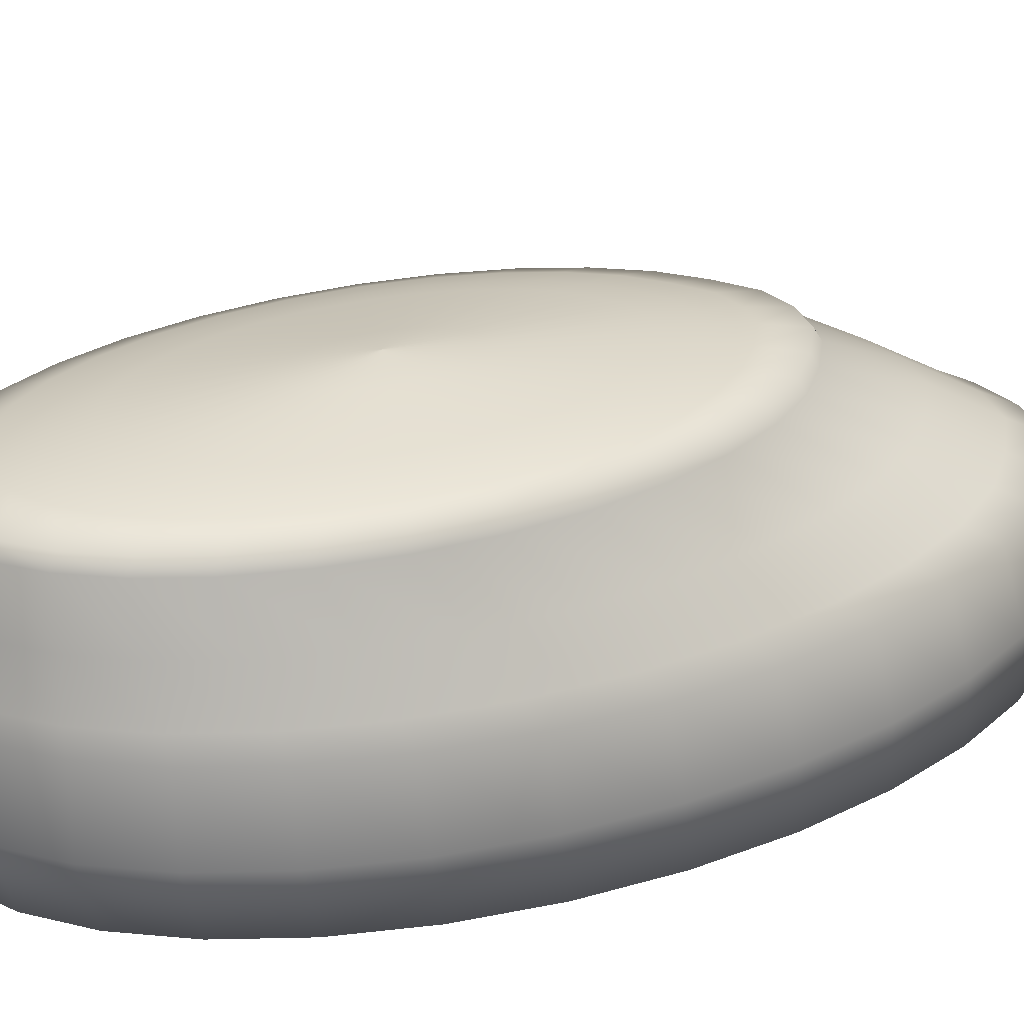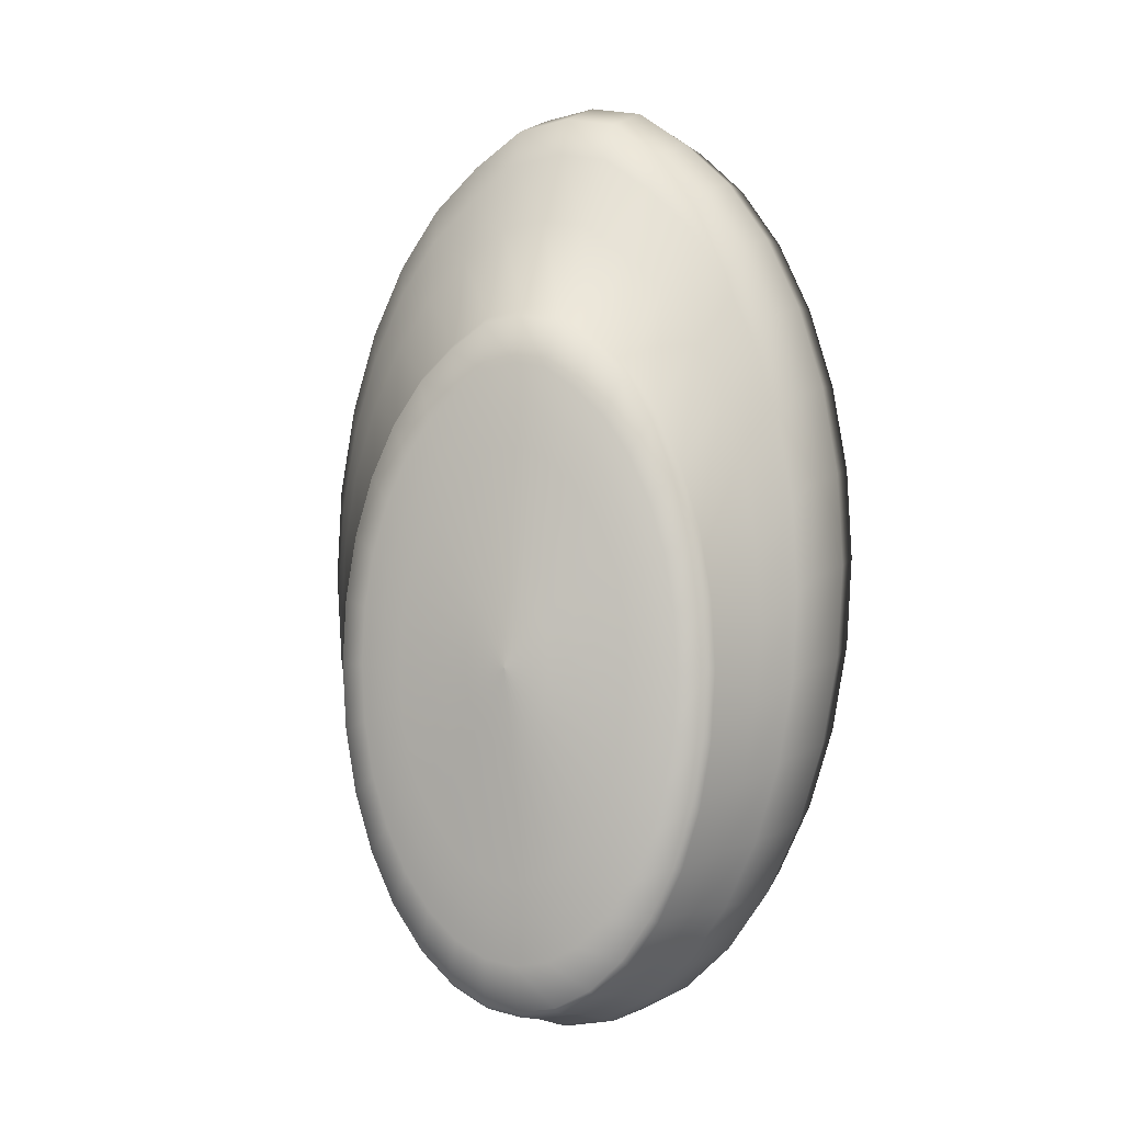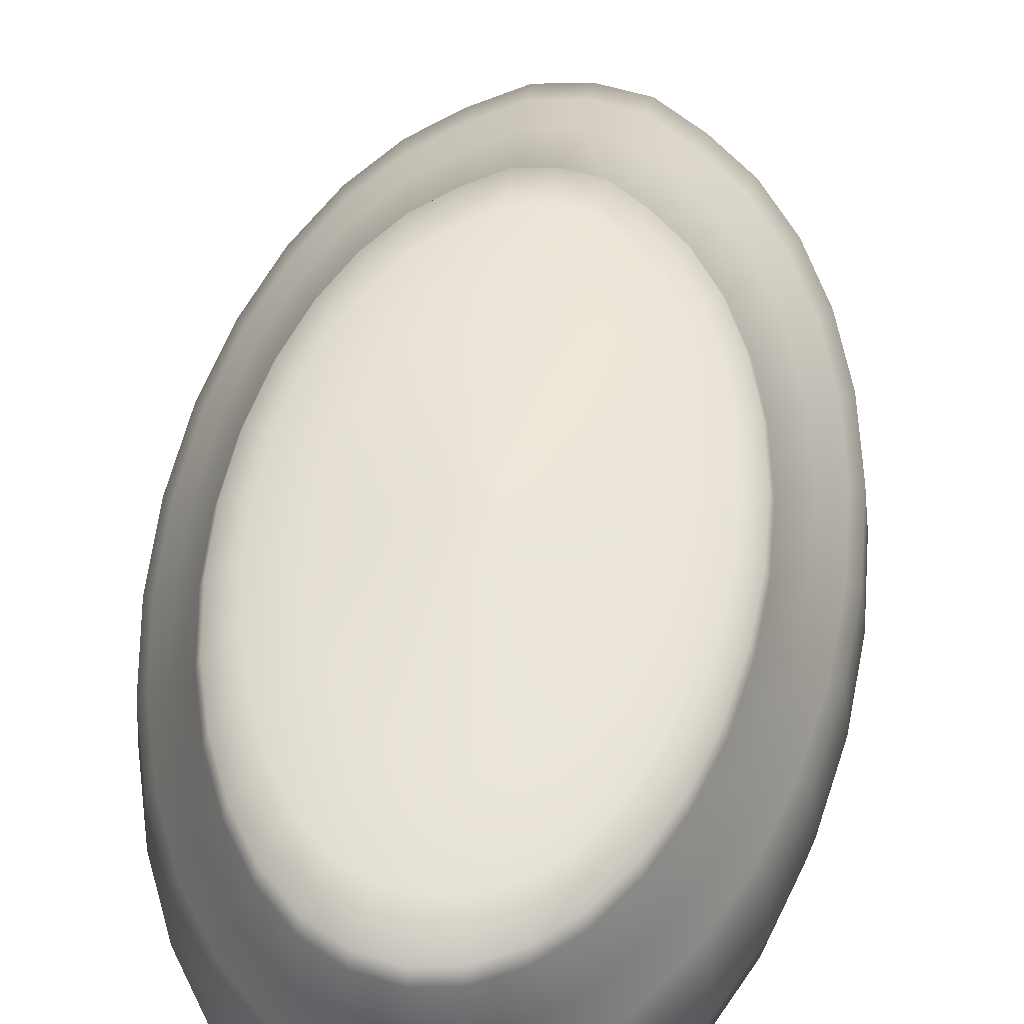
<metadata>
{"format":"obj","ext":"obj","renderer":"f3d","projection":"perspective","resolution":1024,"background":"white","views":[{"elev":28.7,"azim":-116.8,"up":"+Y"},{"elev":-0.2,"azim":-159.3,"up":"+Z"},{"elev":54.3,"azim":-171.4,"up":"+Y"}]}
</metadata>
<code>
o Cylinder_Cylinder.001
v -0.9936 0.199 -1.265
v -0.9936 0.006813 -1.212
v -0.8288 0.199 -1.236
v -0.8317 0.006813 -1.184
v -0.6703 0.199 -1.152
v -0.6761 0.006813 -1.101
v -0.5243 0.199 -1.014
v -0.5326 0.006813 -0.9657
v -0.3963 0.199 -0.8287
v -0.4069 0.006813 -0.7837
v -0.2912 0.199 -0.603
v -0.3038 0.006813 -0.5621
v -0.2132 0.199 -0.3454
v -0.2271 0.006813 -0.3092
v -0.1651 0.199 -0.06605
v -0.1799 0.006813 -0.03472
v -0.1489 0.199 0.2245
v -0.1639 0.006813 0.2507
v -0.1651 0.199 0.5151
v -0.1799 0.006813 0.5361
v -0.2132 0.199 0.7945
v -0.2271 0.006813 0.8105
v -0.2912 0.199 1.052
v -0.3038 0.006813 1.063
v -0.3963 0.199 1.278
v -0.4069 0.006813 1.285
v -0.5243 0.199 1.463
v -0.5326 0.006813 1.467
v -0.6703 0.199 1.601
v -0.6761 0.006813 1.602
v -0.8288 0.199 1.712
v -0.8317 0.006813 1.685
v -0.9936 0.199 1.74
v -0.9936 0.006813 1.714
v -1.158 0.199 1.712
v -1.155 0.006813 1.685
v -1.317 0.199 1.601
v -1.311 0.006813 1.602
v -1.463 0.199 1.463
v -1.454 0.006813 1.467
v -1.591 0.199 1.278
v -1.58 0.006813 1.285
v -1.696 0.199 1.052
v -1.683 0.006813 1.063
v -1.774 0.199 0.7945
v -1.76 0.006813 0.8105
v -1.822 0.199 0.5151
v -1.807 0.006813 0.5361
v -1.838 0.199 0.2245
v -1.823 0.006813 0.2507
v -1.822 0.199 -0.06605
v -1.807 0.006813 -0.03472
v -1.774 0.199 -0.3455
v -1.76 0.006813 -0.3092
v -1.696 0.199 -0.603
v -1.683 0.006813 -0.5621
v -1.591 0.199 -0.8287
v -1.58 0.006813 -0.7837
v -1.463 0.199 -1.014
v -1.454 0.006813 -0.9657
v -1.317 0.199 -1.152
v -1.311 0.006813 -1.101
v -1.158 0.199 -1.236
v -1.155 0.006813 -1.184
v -0.9936 0.4469 -1.251
v -0.8341 0.4469 -1.224
v -0.6807 0.4469 -1.142
v -0.5393 0.4469 -1.008
v -0.4154 0.4469 -0.8291
v -0.3137 0.4469 -0.6107
v -0.2382 0.4469 -0.3614
v -0.1916 0.4469 -0.09095
v -0.1759 0.4469 0.1903
v -0.1916 0.4469 0.4716
v -0.2382 0.4469 0.742
v -0.3137 0.4469 0.9913
v -0.4154 0.4469 1.21
v -0.5393 0.4469 1.389
v -0.6807 0.4469 1.522
v -0.8341 0.4469 1.63
v -0.9936 0.4469 1.658
v -1.153 0.4469 1.63
v -1.306 0.4469 1.522
v -1.448 0.4469 1.389
v -1.572 0.4469 1.21
v -1.673 0.4469 0.9913
v -1.749 0.4469 0.742
v -1.795 0.4469 0.4716
v -1.811 0.4469 0.1903
v -1.795 0.4469 -0.09095
v -1.749 0.4469 -0.3614
v -1.673 0.4469 -0.6107
v -1.572 0.4469 -0.8291
v -1.448 0.4469 -1.008
v -1.306 0.4469 -1.142
v -1.153 0.4469 -1.224
v -0.9936 0.5129 -1.234
v -0.8418 0.5129 -1.208
v -0.6958 0.5129 -1.13
v -0.5613 0.5129 -1.003
v -0.4435 0.5129 -0.8323
v -0.3467 0.5129 -0.6245
v -0.2748 0.5129 -0.3873
v -0.2305 0.5129 -0.1299
v -0.2156 0.5129 0.1377
v -0.2305 0.5129 0.4053
v -0.2748 0.5129 0.6627
v -0.3467 0.5129 0.8998
v -0.4435 0.5129 1.108
v -0.5613 0.5129 1.278
v -0.6958 0.5129 1.405
v -0.8418 0.5129 1.507
v -0.9936 0.5129 1.534
v -1.145 0.5129 1.507
v -1.291 0.5129 1.405
v -1.426 0.5129 1.278
v -1.544 0.5129 1.108
v -1.64 0.5129 0.8998
v -1.712 0.5129 0.6627
v -1.757 0.5129 0.4053
v -1.772 0.5129 0.1377
v -1.757 0.5129 -0.1299
v -1.712 0.5129 -0.3873
v -1.64 0.5129 -0.6245
v -1.544 0.5129 -0.8323
v -1.426 0.5129 -1.003
v -1.291 0.5129 -1.13
v -1.145 0.5129 -1.208
v -0.9936 0.6527 -1.188
v -0.8571 0.6527 -1.164
v -0.7258 0.6527 -1.094
v -0.6049 0.6527 -0.9801
v -0.4989 0.6527 -0.8267
v -0.4119 0.6527 -0.6398
v -0.3472 0.6527 -0.4265
v -0.3074 0.6527 -0.1951
v -0.294 0.6527 0.0456
v -0.3074 0.6527 0.2863
v -0.3472 0.6527 0.5177
v -0.4119 0.6527 0.731
v -0.4989 0.6527 0.9179
v -0.6049 0.6527 1.071
v -0.7258 0.6527 1.185
v -0.8571 0.6527 1.277
v -0.9936 0.6527 1.301
v -1.13 0.6527 1.277
v -1.261 0.6527 1.185
v -1.382 0.6527 1.071
v -1.488 0.6527 0.9179
v -1.575 0.6527 0.731
v -1.64 0.6527 0.5177
v -1.68 0.6527 0.2863
v -1.693 0.6527 0.0456
v -1.68 0.6527 -0.1951
v -1.64 0.6527 -0.4265
v -1.575 0.6527 -0.6398
v -1.488 0.6527 -0.8267
v -1.382 0.6527 -0.9801
v -1.261 0.6527 -1.094
v -1.13 0.6527 -1.164
v -0.9936 0.8162 -1.155
v -0.875 0.8162 -1.135
v -0.7609 0.8162 -1.074
v -0.6558 0.8162 -0.9747
v -0.5637 0.8162 -0.8414
v -0.4881 0.8162 -0.6789
v -0.4319 0.8162 -0.4936
v -0.3973 0.8162 -0.2925
v -0.3856 0.8162 -0.08337
v -0.3973 0.8162 0.1258
v -0.4319 0.8162 0.3269
v -0.4881 0.8162 0.5122
v -0.5637 0.8162 0.6746
v -0.6558 0.8162 0.808
v -0.7609 0.8162 0.907
v -0.875 0.8162 0.987
v -0.9936 0.8162 1.008
v -1.112 0.8162 0.987
v -1.226 0.8162 0.907
v -1.331 0.8162 0.808
v -1.423 0.8162 0.6746
v -1.499 0.8162 0.5122
v -1.555 0.8162 0.3269
v -1.59 0.8162 0.1258
v -1.602 0.8162 -0.08337
v -1.59 0.8162 -0.2925
v -1.555 0.8162 -0.4936
v -1.499 0.8162 -0.6789
v -1.423 0.8162 -0.8414
v -1.331 0.8162 -0.9747
v -1.226 0.8162 -1.074
v -1.112 0.8162 -1.135
v -1.079 0.9062 -0.8389
v -1.161 0.9062 -0.7951
v -1.236 0.9062 -0.7238
v -1.303 0.9062 -0.628
v -1.357 0.9062 -0.5112
v -1.397 0.9062 -0.378
v -1.422 0.9062 -0.2334
v -1.431 0.9062 -0.08303
v -1.422 0.9062 0.06732
v -1.397 0.9062 0.2119
v -1.357 0.9062 0.3451
v -1.303 0.9062 0.4619
v -1.236 0.9062 0.5578
v -1.158 0.9062 0.6313
v -1.076 0.9062 0.6891
v -0.9936 0.9062 0.7034
v -0.9111 0.9062 0.6891
v -0.8288 0.9062 0.6313
v -0.7507 0.9062 0.5578
v -0.6845 0.9062 0.4619
v -0.6301 0.9062 0.3451
v -0.5898 0.9062 0.2119
v -0.5649 0.9062 0.06732
v -0.5565 0.9062 -0.08303
v -0.5649 0.9062 -0.2334
v -0.5898 0.9062 -0.378
v -0.6301 0.9062 -0.5112
v -0.6845 0.9062 -0.628
v -0.7507 0.9062 -0.7238
v -0.8263 0.9062 -0.7951
v -0.9083 0.9062 -0.8389
v -0.9936 0.9062 -0.8537
v -0.9936 0.8879 -0.9854
v -0.9936 0.8564 -1.13
v -0.8777 0.8564 -1.11
v -0.8938 0.8879 -0.9681
v -0.7664 0.8564 -1.05
v -0.7978 0.8879 -0.9167
v -0.6637 0.8564 -0.9537
v -0.7093 0.8879 -0.8334
v -0.5738 0.8564 -0.8236
v -0.6318 0.8879 -0.7212
v -0.4999 0.8564 -0.6649
v -0.5682 0.8879 -0.5845
v -0.4451 0.8564 -0.4839
v -0.5209 0.8879 -0.4285
v -0.4113 0.8564 -0.2876
v -0.4918 0.8879 -0.2593
v -0.3999 0.8564 -0.08333
v -0.482 0.8879 -0.08332
v -0.4113 0.8564 0.1209
v -0.4918 0.8879 0.09267
v -0.4451 0.8564 0.3173
v -0.5209 0.8879 0.2619
v -0.4999 0.8564 0.4983
v -0.5682 0.8879 0.4179
v -0.5738 0.8564 0.6569
v -0.6318 0.8879 0.5546
v -0.6637 0.8564 0.7871
v -0.7093 0.8879 0.6667
v -0.7664 0.8564 0.8838
v -0.8007 0.8879 0.7528
v -0.8777 0.8564 0.9619
v -0.897 0.8879 0.8204
v -0.9936 0.8564 0.982
v -0.9936 0.8879 0.8372
v -1.109 0.8564 0.9619
v -1.09 0.8879 0.8204
v -1.221 0.8564 0.8838
v -1.186 0.8879 0.7528
v -1.323 0.8564 0.7871
v -1.278 0.8879 0.6667
v -1.413 0.8564 0.6569
v -1.355 0.8879 0.5546
v -1.487 0.8564 0.4983
v -1.419 0.8879 0.4179
v -1.542 0.8564 0.3173
v -1.466 0.8879 0.2619
v -1.576 0.8564 0.1209
v -1.495 0.8879 0.09267
v -1.587 0.8564 -0.08333
v -1.505 0.8879 -0.08332
v -1.576 0.8564 -0.2876
v -1.495 0.8879 -0.2593
v -1.542 0.8564 -0.4839
v -1.466 0.8879 -0.4285
v -1.487 0.8564 -0.6649
v -1.419 0.8879 -0.5845
v -1.413 0.8564 -0.8236
v -1.355 0.8879 -0.7212
v -1.323 0.8564 -0.9537
v -1.278 0.8879 -0.8334
v -1.221 0.8564 -1.05
v -1.189 0.8879 -0.9167
v -1.109 0.8564 -1.11
v -1.093 0.8879 -0.9681
v -1.066 0.9209 -0.7211
v -1.135 0.9209 -0.684
v -1.199 0.9209 -0.6239
v -1.255 0.9209 -0.543
v -1.3 0.9209 -0.4443
v -1.335 0.9209 -0.3318
v -1.356 0.9209 -0.2097
v -1.363 0.9209 -0.08278
v -1.356 0.9209 0.04418
v -1.335 0.9209 0.1663
v -1.3 0.9209 0.2788
v -1.255 0.9209 0.3774
v -1.199 0.9209 0.4583
v -1.133 0.9209 0.5204
v -1.063 0.9209 0.5692
v -0.9936 0.9209 0.5813
v -0.9239 0.9209 0.5692
v -0.8544 0.9209 0.5204
v -0.7885 0.9209 0.4583
v -0.7326 0.9209 0.3774
v -0.6867 0.9209 0.2788
v -0.6526 0.9209 0.1663
v -0.6316 0.9209 0.04418
v -0.6245 0.9209 -0.08278
v -0.6316 0.9209 -0.2097
v -0.6526 0.9209 -0.3318
v -0.6867 0.9209 -0.4443
v -0.7326 0.9209 -0.543
v -0.7885 0.9209 -0.6239
v -0.8523 0.9209 -0.684
v -0.9216 0.9209 -0.7211
v -0.9936 0.9209 -0.7336
v -1.02 0.9539 -0.3134
v -1.045 0.9539 -0.2999
v -1.068 0.9539 -0.2781
v -1.088 0.9539 -0.2488
v -1.105 0.9539 -0.213
v -1.117 0.9539 -0.1722
v -1.125 0.9539 -0.1279
v -1.127 0.9539 -0.08189
v -1.125 0.9539 -0.03585
v -1.117 0.9539 0.008422
v -1.105 0.9539 0.04922
v -1.088 0.9539 0.08498
v -1.068 0.9539 0.1143
v -1.044 0.9539 0.1369
v -1.019 0.9539 0.1545
v -0.9936 0.9539 0.1589
v -0.9683 0.9539 0.1545
v -0.9431 0.9539 0.1369
v -0.9192 0.9539 0.1143
v -0.8989 0.9539 0.08498
v -0.8823 0.9539 0.04922
v -0.8699 0.9539 0.008422
v -0.8623 0.9539 -0.03585
v -0.8597 0.9539 -0.08189
v -0.8623 0.9539 -0.1279
v -0.8699 0.9539 -0.1722
v -0.8823 0.9539 -0.213
v -0.8989 0.9539 -0.2488
v -0.9192 0.9539 -0.2781
v -0.9423 0.9539 -0.2999
v -0.9675 0.9539 -0.3134
v -0.9936 0.9539 -0.3179
v -0.9937 0.9758 -0.08219
v -0.9937 0.9758 -0.08215
v -0.9938 0.9758 -0.08207
v -0.9939 0.9758 -0.08197
v -0.994 0.9758 -0.08184
v -0.994 0.9758 -0.0817
v -0.994 0.9758 -0.08155
v -0.994 0.9758 -0.08139
v -0.994 0.9758 -0.08123
v -0.994 0.9758 -0.08107
v -0.994 0.9758 -0.08093
v -0.9939 0.9758 -0.08081
v -0.9938 0.9758 -0.0807
v -0.9937 0.9758 -0.08063
v -0.9937 0.9758 -0.08056
v -0.9936 0.9758 -0.08055
v -0.9935 0.9758 -0.08056
v -0.9934 0.9758 -0.08063
v -0.9933 0.9758 -0.0807
v -0.9932 0.9758 -0.08081
v -0.9932 0.9758 -0.08093
v -0.9931 0.9758 -0.08107
v -0.9931 0.9758 -0.08123
v -0.9931 0.9758 -0.08139
v -0.9931 0.9758 -0.08155
v -0.9931 0.9758 -0.0817
v -0.9932 0.9758 -0.08184
v -0.9932 0.9758 -0.08197
v -0.9933 0.9758 -0.08207
v -0.9934 0.9758 -0.08215
v -0.9935 0.9758 -0.08219
v -0.9936 0.9758 -0.08221
f 1 3 4 2
f 3 5 6 4
f 5 7 8 6
f 7 9 10 8
f 9 11 12 10
f 11 13 14 12
f 13 15 16 14
f 15 17 18 16
f 17 19 20 18
f 19 21 22 20
f 21 23 24 22
f 23 25 26 24
f 25 27 28 26
f 27 29 30 28
f 29 31 32 30
f 31 33 34 32
f 33 35 36 34
f 35 37 38 36
f 37 39 40 38
f 39 41 42 40
f 41 43 44 42
f 43 45 46 44
f 45 47 48 46
f 47 49 50 48
f 49 51 52 50
f 51 53 54 52
f 53 55 56 54
f 55 57 58 56
f 57 59 60 58
f 59 61 62 60
f 4 6 8 10 12 14 16 18 20 22 24 26 28 30 32 34 36 38 40 42 44 46 48 50 52 54 56 58 60 62 64 2
f 61 63 64 62
f 63 1 2 64
f 9 69 70 11
f 89 121 122 90
f 27 78 79 29
f 45 87 88 47
f 1 65 66 3
f 63 96 65 1
f 19 74 75 21
f 37 83 84 39
f 55 92 93 57
f 11 70 71 13
f 29 79 80 31
f 47 88 89 49
f 3 66 67 5
f 21 75 76 23
f 39 84 85 41
f 57 93 94 59
f 13 71 72 15
f 31 80 81 33
f 49 89 90 51
f 5 67 68 7
f 23 76 77 25
f 41 85 86 43
f 59 94 95 61
f 15 72 73 17
f 33 81 82 35
f 51 90 91 53
f 7 68 69 9
f 25 77 78 27
f 43 86 87 45
f 61 95 96 63
f 17 73 74 19
f 35 82 83 37
f 53 91 92 55
f 97 129 130 98
f 76 108 109 77
f 90 122 123 91
f 77 109 110 78
f 91 123 124 92
f 78 110 111 79
f 65 97 98 66
f 92 124 125 93
f 79 111 112 80
f 66 98 99 67
f 93 125 126 94
f 80 112 113 81
f 67 99 100 68
f 94 126 127 95
f 81 113 114 82
f 68 100 101 69
f 95 127 128 96
f 82 114 115 83
f 69 101 102 70
f 96 128 97 65
f 83 115 116 84
f 70 102 103 71
f 84 116 117 85
f 71 103 104 72
f 85 117 118 86
f 72 104 105 73
f 86 118 119 87
f 73 105 106 74
f 87 119 120 88
f 74 106 107 75
f 88 120 121 89
f 75 107 108 76
f 132 164 165 133
f 124 156 157 125
f 111 143 144 112
f 98 130 131 99
f 125 157 158 126
f 112 144 145 113
f 99 131 132 100
f 126 158 159 127
f 113 145 146 114
f 100 132 133 101
f 127 159 160 128
f 114 146 147 115
f 101 133 134 102
f 128 160 129 97
f 115 147 148 116
f 102 134 135 103
f 116 148 149 117
f 103 135 136 104
f 117 149 150 118
f 104 136 137 105
f 118 150 151 119
f 105 137 138 106
f 119 151 152 120
f 106 138 139 107
f 120 152 153 121
f 107 139 140 108
f 121 153 154 122
f 108 140 141 109
f 122 154 155 123
f 109 141 142 110
f 123 155 156 124
f 110 142 143 111
f 168 239 241 169
f 159 191 192 160
f 146 178 179 147
f 133 165 166 134
f 160 192 161 129
f 147 179 180 148
f 134 166 167 135
f 148 180 181 149
f 135 167 168 136
f 149 181 182 150
f 136 168 169 137
f 150 182 183 151
f 137 169 170 138
f 151 183 184 152
f 138 170 171 139
f 152 184 185 153
f 139 171 172 140
f 153 185 186 154
f 140 172 173 141
f 154 186 187 155
f 141 173 174 142
f 155 187 188 156
f 142 174 175 143
f 129 161 162 130
f 156 188 189 157
f 143 175 176 144
f 130 162 163 131
f 157 189 190 158
f 144 176 177 145
f 131 163 164 132
f 158 190 191 159
f 145 177 178 146
f 192 287 226 161
f 182 267 269 183
f 169 241 243 170
f 183 269 271 184
f 170 243 245 171
f 184 271 273 185
f 171 245 247 172
f 185 273 275 186
f 172 247 249 173
f 186 275 277 187
f 173 249 251 174
f 187 277 279 188
f 174 251 253 175
f 188 279 281 189
f 175 253 255 176
f 238 218 217 240
f 189 281 283 190
f 176 255 257 177
f 163 229 231 164
f 190 283 285 191
f 177 257 259 178
f 164 231 233 165
f 191 285 287 192
f 178 259 261 179
f 165 233 235 166
f 197 293 292 196
f 179 261 263 180
f 166 235 237 167
f 162 227 229 163
f 180 263 265 181
f 167 237 239 168
f 181 265 267 182
f 226 225 228 227
f 227 228 230 229
f 229 230 232 231
f 231 232 234 233
f 233 234 236 235
f 235 236 238 237
f 237 238 240 239
f 239 240 242 241
f 241 242 244 243
f 243 244 246 245
f 245 246 248 247
f 247 248 250 249
f 249 250 252 251
f 251 252 254 253
f 253 254 256 255
f 255 256 258 257
f 257 258 260 259
f 259 260 262 261
f 261 262 264 263
f 263 264 266 265
f 265 266 268 267
f 267 268 270 269
f 269 270 272 271
f 271 272 274 273
f 273 274 276 275
f 275 276 278 277
f 277 278 280 279
f 279 280 282 281
f 281 282 284 283
f 283 284 286 285
f 285 286 288 287
f 287 288 225 226
f 161 226 227 162
f 256 209 208 258
f 274 200 199 276
f 230 222 221 232
f 248 213 212 250
f 266 204 203 268
f 284 195 194 286
f 240 217 216 242
f 258 208 207 260
f 276 199 198 278
f 232 221 220 234
f 250 212 211 252
f 268 203 202 270
f 286 194 193 288
f 242 216 215 244
f 260 207 206 262
f 278 198 197 280
f 288 193 224 225
f 234 220 219 236
f 252 211 210 254
f 270 202 201 272
f 225 224 223 228
f 244 215 214 246
f 262 206 205 264
f 280 197 196 282
f 236 219 218 238
f 254 210 209 256
f 272 201 200 274
f 228 223 222 230
f 246 214 213 248
f 264 205 204 266
f 282 196 195 284
f 316 348 347 315
f 198 294 293 197
f 215 311 310 214
f 200 296 295 199
f 224 320 319 223
f 202 298 297 201
f 217 313 312 216
f 205 301 300 204
f 199 295 294 198
f 204 300 299 203
f 203 299 298 202
f 206 302 301 205
f 201 297 296 200
f 208 304 303 207
f 207 303 302 206
f 210 306 305 209
f 219 315 314 218
f 212 308 307 211
f 193 289 320 224
f 209 305 304 208
f 214 310 309 213
f 216 312 311 215
f 221 317 316 220
f 211 307 306 210
f 218 314 313 217
f 195 291 290 194
f 220 316 315 219
f 194 290 289 193
f 213 309 308 212
f 222 318 317 221
f 223 319 318 222
f 196 292 291 195
f 331 363 362 330
f 290 322 321 289
f 319 351 350 318
f 318 350 349 317
f 292 324 323 291
f 293 325 324 292
f 301 333 332 300
f 294 326 325 293
f 320 352 351 319
f 299 331 330 298
f 296 328 327 295
f 295 327 326 294
f 303 335 334 302
f 298 330 329 297
f 297 329 328 296
f 305 337 336 304
f 300 332 331 299
f 307 339 338 306
f 302 334 333 301
f 309 341 340 308
f 304 336 335 303
f 311 343 342 310
f 306 338 337 305
f 313 345 344 312
f 308 340 339 307
f 315 347 346 314
f 310 342 341 309
f 289 321 352 320
f 312 344 343 311
f 317 349 348 316
f 314 346 345 313
f 291 323 322 290
f 384 353 354 355 356 357 358 359 360 361 362 363 364 365 366 367 368 369 370 371 372 373 374 375 376 377 378 379 380 381 382 383
f 328 360 359 327
f 327 359 358 326
f 335 367 366 334
f 330 362 361 329
f 329 361 360 328
f 337 369 368 336
f 332 364 363 331
f 339 371 370 338
f 334 366 365 333
f 341 373 372 340
f 336 368 367 335
f 343 375 374 342
f 338 370 369 337
f 345 377 376 344
f 340 372 371 339
f 347 379 378 346
f 342 374 373 341
f 321 353 384 352
f 344 376 375 343
f 349 381 380 348
f 346 378 377 345
f 323 355 354 322
f 348 380 379 347
f 322 354 353 321
f 351 383 382 350
f 350 382 381 349
f 324 356 355 323
f 325 357 356 324
f 333 365 364 332
f 326 358 357 325
f 352 384 383 351

</code>
